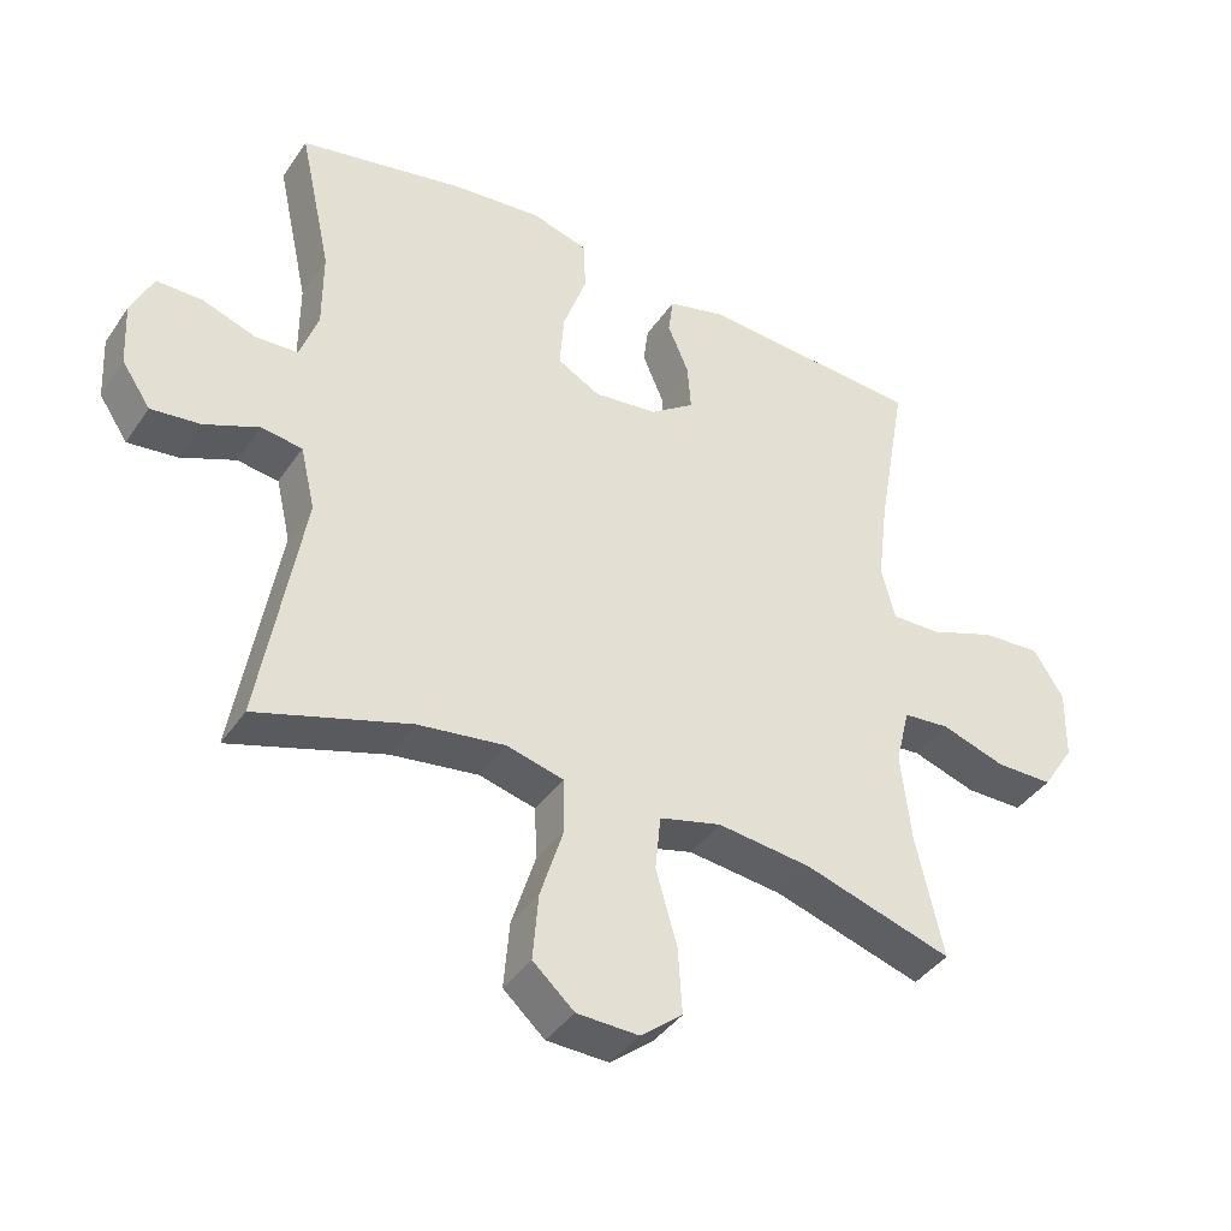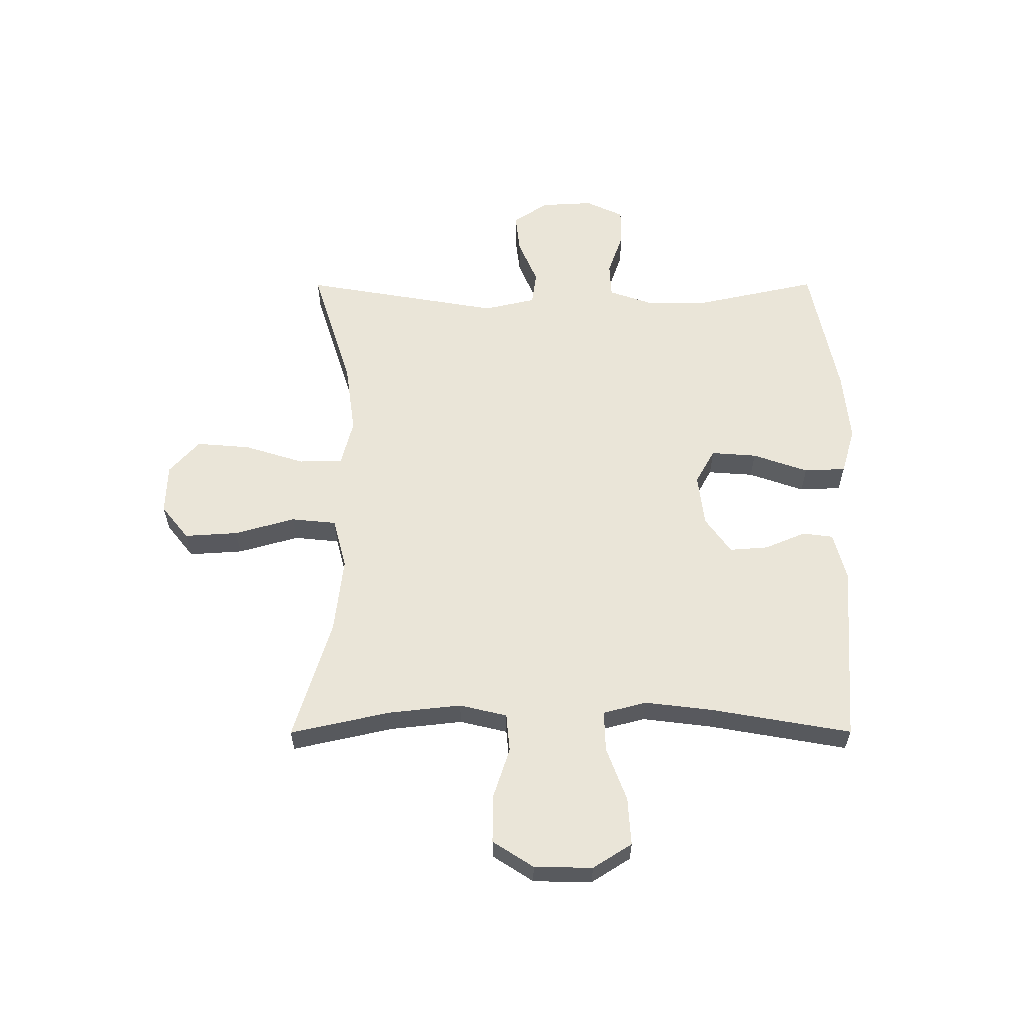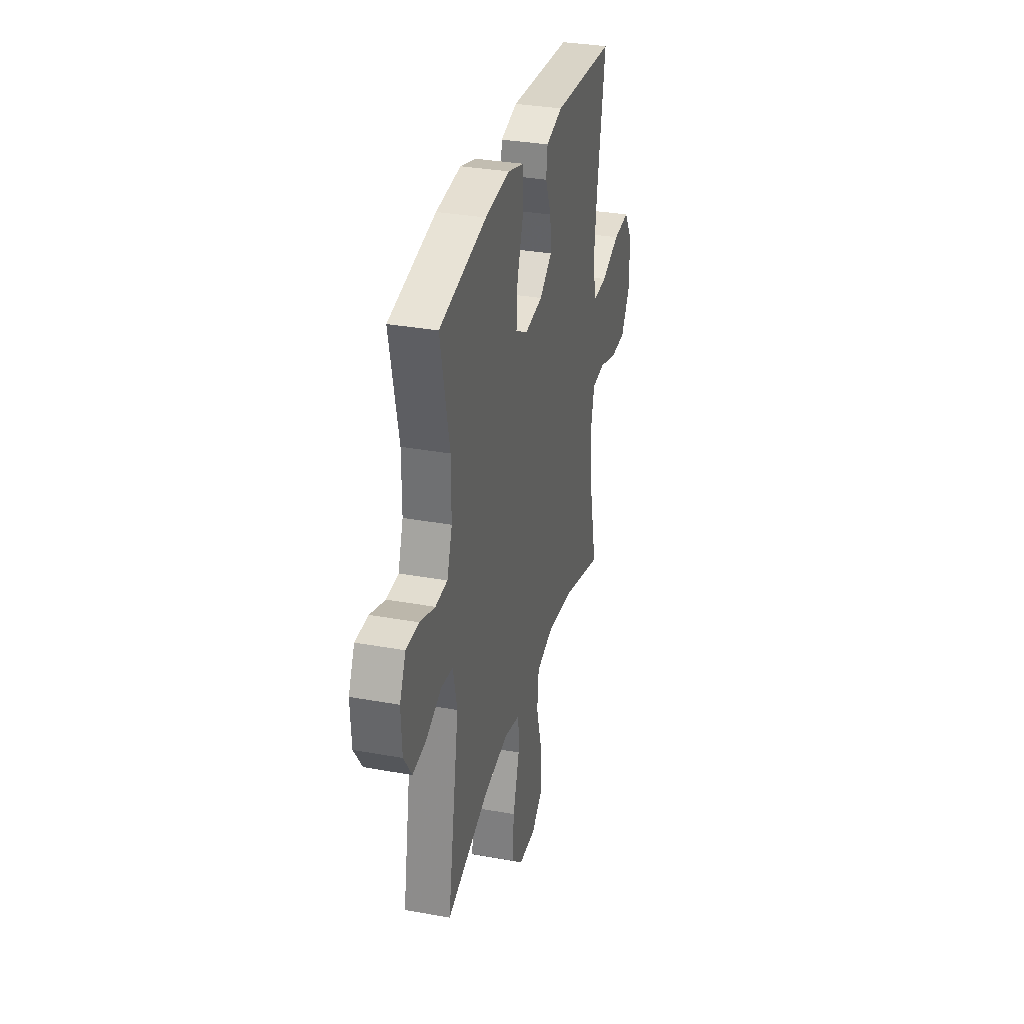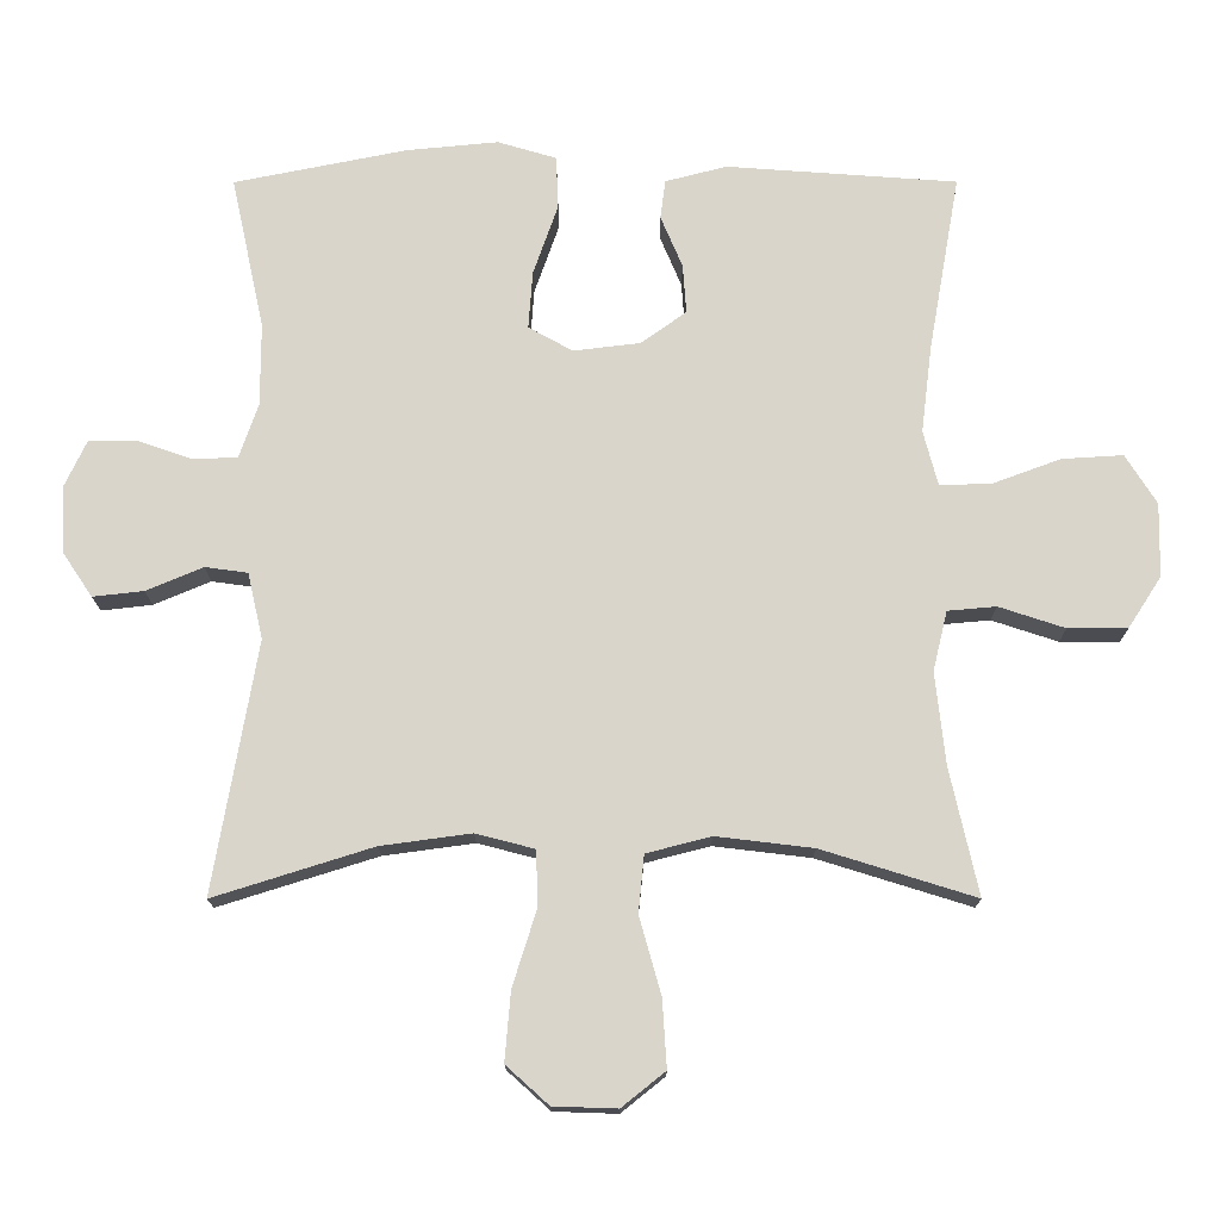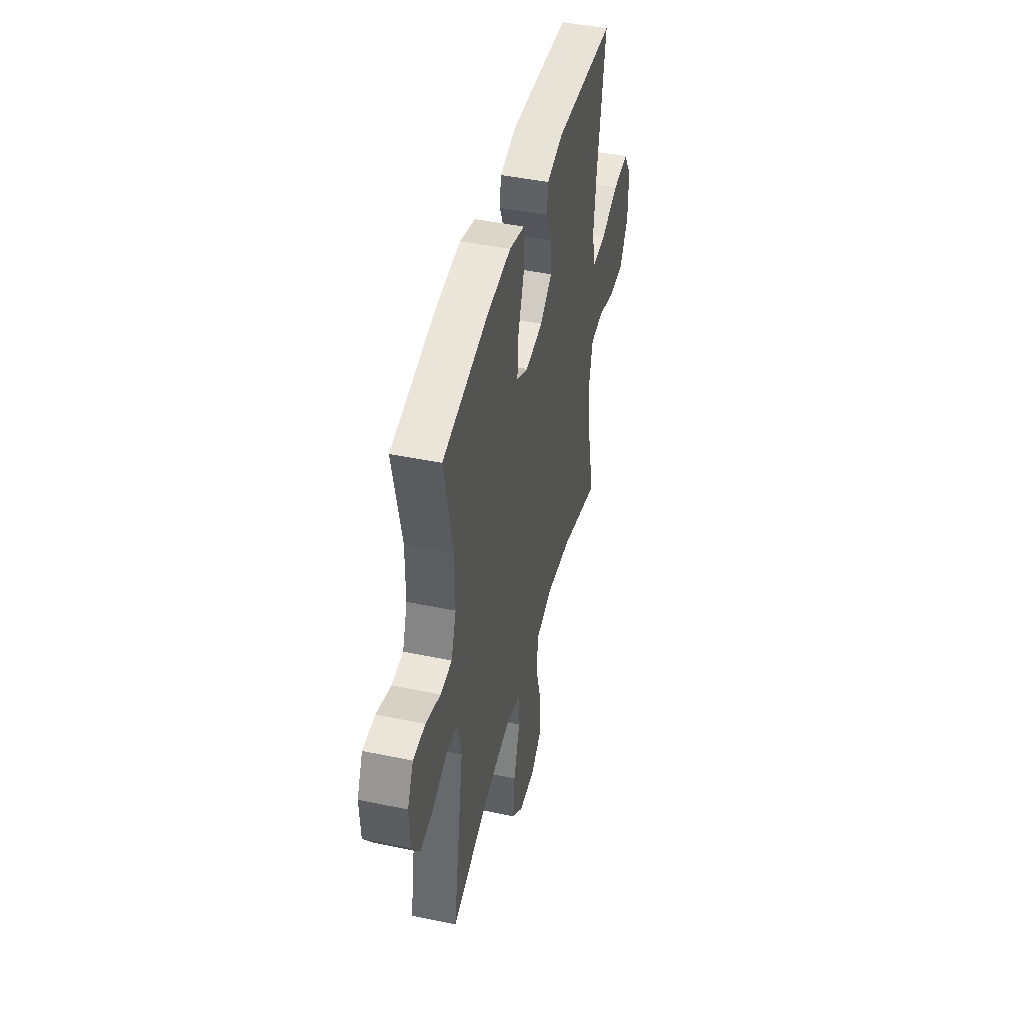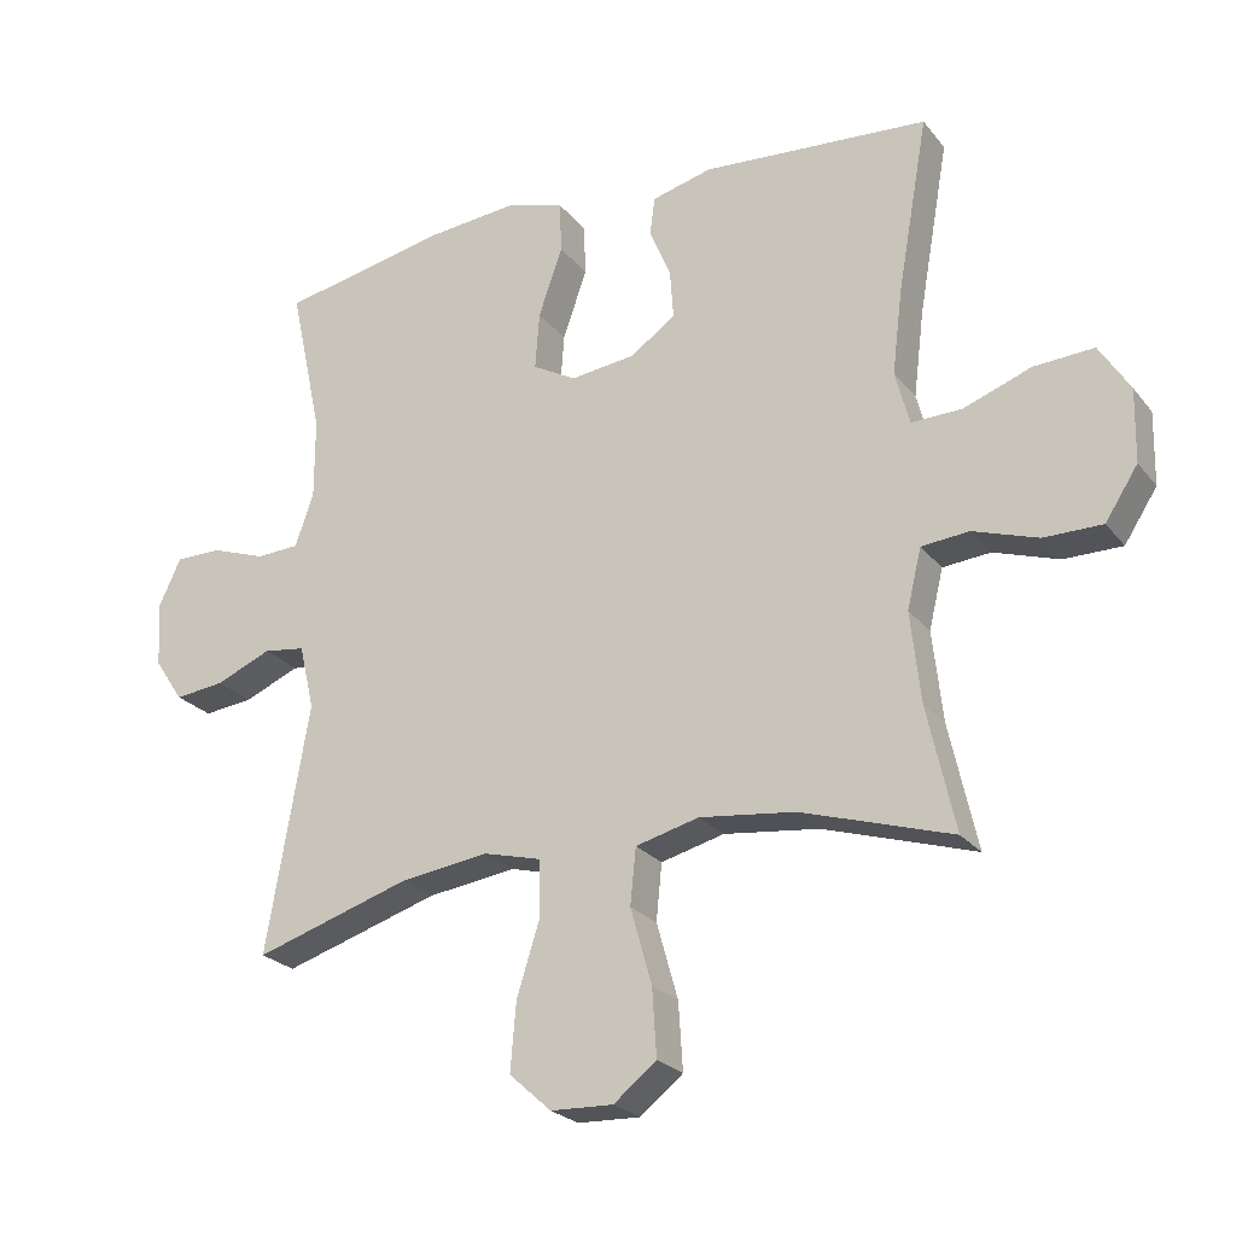
<metadata>
{"format":"obj","ext":"obj","renderer":"f3d","projection":"perspective","resolution":1024,"background":"white","views":[{"elev":-40.1,"azim":149.1,"up":"+Z"},{"elev":59.1,"azim":-90.1,"up":"+Y"},{"elev":32.6,"azim":104.2,"up":"+Z"},{"elev":-15.3,"azim":-179.9,"up":"+Z"},{"elev":45.1,"azim":103.6,"up":"+Z"},{"elev":-23.9,"azim":-151.5,"up":"+Z"}]}
</metadata>
<code>
v -0.5 0.07 0.5
v -0.182 0.07 0.523
v -0.097 0.07 0.501
v -0.09 0.07 0.447
v -0.12 0.07 0.376
v -0.125 0.07 0.308
v -0.062 0.07 0.263
v 0.03 0.07 0.252
v 0.091 0.07 0.286
v 0.085 0.07 0.366
v 0.051 0.07 0.463
v 0.054 0.07 0.536
v 0.135 0.07 0.56
v 0.261 0.07 0.548
v 0.5 0.07 0.5
v 0.454 0.07 0.289
v 0.454 0.07 0.175
v 0.48 0.07 0.1
v 0.541 0.07 0.097
v 0.618 0.07 0.124
v 0.683 0.07 0.124
v 0.714 0.07 0.058
v 0.709 0.07 -0.034
v 0.668 0.07 -0.095
v 0.598 0.07 -0.087
v 0.52 0.07 -0.054
v 0.461 0.07 -0.062
v 0.44 0.07 -0.153
v 0.5 0.07 -0.5
v 0.281 0.07 -0.431
v 0.156 0.07 -0.414
v 0.075 0.07 -0.435
v 0.073 0.07 -0.512
v 0.106 0.07 -0.617
v 0.114 0.07 -0.712
v 0.055 0.07 -0.765
v -0.033 0.07 -0.768
v -0.093 0.07 -0.72
v -0.087 0.07 -0.626
v -0.057 0.07 -0.52
v -0.065 0.07 -0.441
v -0.154 0.07 -0.418
v -0.288 0.07 -0.434
v -0.5 0.07 -0.5
v -0.461 0.07 -0.325
v -0.447 0.07 -0.198
v -0.467 0.07 -0.115
v -0.534 0.07 -0.109
v -0.625 0.07 -0.139
v -0.707 0.07 -0.139
v -0.753 0.07 -0.068
v -0.755 0.07 0.034
v -0.712 0.07 0.102
v -0.628 0.07 0.097
v -0.533 0.07 0.062
v -0.462 0.07 0.06
v -0.442 0.07 0.136
v -0.457 0.07 0.257
v -0.5 0 0.5
v -0.182 0 0.523
v -0.097 0 0.501
v -0.09 0 0.447
v -0.12 0 0.376
v -0.125 0 0.308
v -0.062 0 0.263
v 0.03 0 0.252
v 0.091 0 0.286
v 0.085 0 0.366
v 0.051 0 0.463
v 0.054 0 0.536
v 0.135 0 0.56
v 0.261 0 0.548
v 0.5 0 0.5
v 0.454 0 0.289
v 0.454 0 0.175
v 0.48 0 0.1
v 0.541 0 0.097
v 0.618 0 0.124
v 0.683 0 0.124
v 0.714 0 0.058
v 0.709 0 -0.034
v 0.668 0 -0.095
v 0.598 0 -0.087
v 0.52 0 -0.054
v 0.461 0 -0.062
v 0.44 0 -0.153
v 0.5 0 -0.5
v 0.281 0 -0.431
v 0.156 0 -0.414
v 0.075 0 -0.435
v 0.073 0 -0.512
v 0.106 0 -0.617
v 0.114 0 -0.712
v 0.055 0 -0.765
v -0.033 0 -0.768
v -0.093 0 -0.72
v -0.087 0 -0.626
v -0.057 0 -0.52
v -0.065 0 -0.441
v -0.154 0 -0.418
v -0.288 0 -0.434
v -0.5 0 -0.5
v -0.461 0 -0.325
v -0.447 0 -0.198
v -0.467 0 -0.115
v -0.534 0 -0.109
v -0.625 0 -0.139
v -0.707 0 -0.139
v -0.753 0 -0.068
v -0.755 0 0.034
v -0.712 0 0.102
v -0.628 0 0.097
v -0.533 0 0.062
v -0.462 0 0.06
v -0.442 0 0.136
v -0.457 0 0.257
f 52 53 54 55
f 52 55 56
f 51 52 56
f 48 49 50 51
f 47 48 51 56
f 46 47 56 57
f 43 44 45
f 42 43 45 46
f 41 42 46 57
f 37 38 39 40
f 35 36 37 40
f 33 34 35 40
f 32 33 40 41
f 31 32 41 57
f 28 29 30
f 27 28 30 31
f 23 24 25 26
f 21 22 23 26
f 19 20 21 26
f 18 19 26 27
f 17 18 27 31
f 13 14 15 16
f 10 11 12 13
f 9 10 13 16
f 8 9 16 17
f 2 3 4 5
f 58 1 2 5
f 58 5 6
f 57 58 6 7
f 17 31 57
f 7 8 17 57
f 113 112 111 110
f 114 113 110
f 114 110 109
f 109 108 107 106
f 114 109 106 105
f 115 114 105 104
f 103 102 101
f 104 103 101 100
f 115 104 100 99
f 98 97 96 95
f 98 95 94 93
f 98 93 92 91
f 99 98 91 90
f 115 99 90 89
f 88 87 86
f 89 88 86 85
f 84 83 82 81
f 84 81 80 79
f 84 79 78 77
f 85 84 77 76
f 89 85 76 75
f 74 73 72 71
f 71 70 69 68
f 74 71 68 67
f 75 74 67 66
f 63 62 61 60
f 63 60 59 116
f 64 63 116
f 65 64 116 115
f 115 89 75
f 115 75 66 65
f 1 59 60 2
f 2 60 61 3
f 3 61 62 4
f 4 62 63 5
f 5 63 64 6
f 6 64 65 7
f 7 65 66 8
f 8 66 67 9
f 9 67 68 10
f 10 68 69 11
f 11 69 70 12
f 12 70 71 13
f 13 71 72 14
f 14 72 73 15
f 15 73 74 16
f 16 74 75 17
f 17 75 76 18
f 18 76 77 19
f 19 77 78 20
f 20 78 79 21
f 21 79 80 22
f 22 80 81 23
f 23 81 82 24
f 24 82 83 25
f 25 83 84 26
f 26 84 85 27
f 27 85 86 28
f 28 86 87 29
f 29 87 88 30
f 30 88 89 31
f 31 89 90 32
f 32 90 91 33
f 33 91 92 34
f 34 92 93 35
f 35 93 94 36
f 36 94 95 37
f 37 95 96 38
f 38 96 97 39
f 39 97 98 40
f 40 98 99 41
f 41 99 100 42
f 42 100 101 43
f 43 101 102 44
f 44 102 103 45
f 45 103 104 46
f 46 104 105 47
f 47 105 106 48
f 48 106 107 49
f 49 107 108 50
f 50 108 109 51
f 51 109 110 52
f 52 110 111 53
f 53 111 112 54
f 54 112 113 55
f 55 113 114 56
f 56 114 115 57
f 57 115 116 58
f 58 116 59 1

</code>
